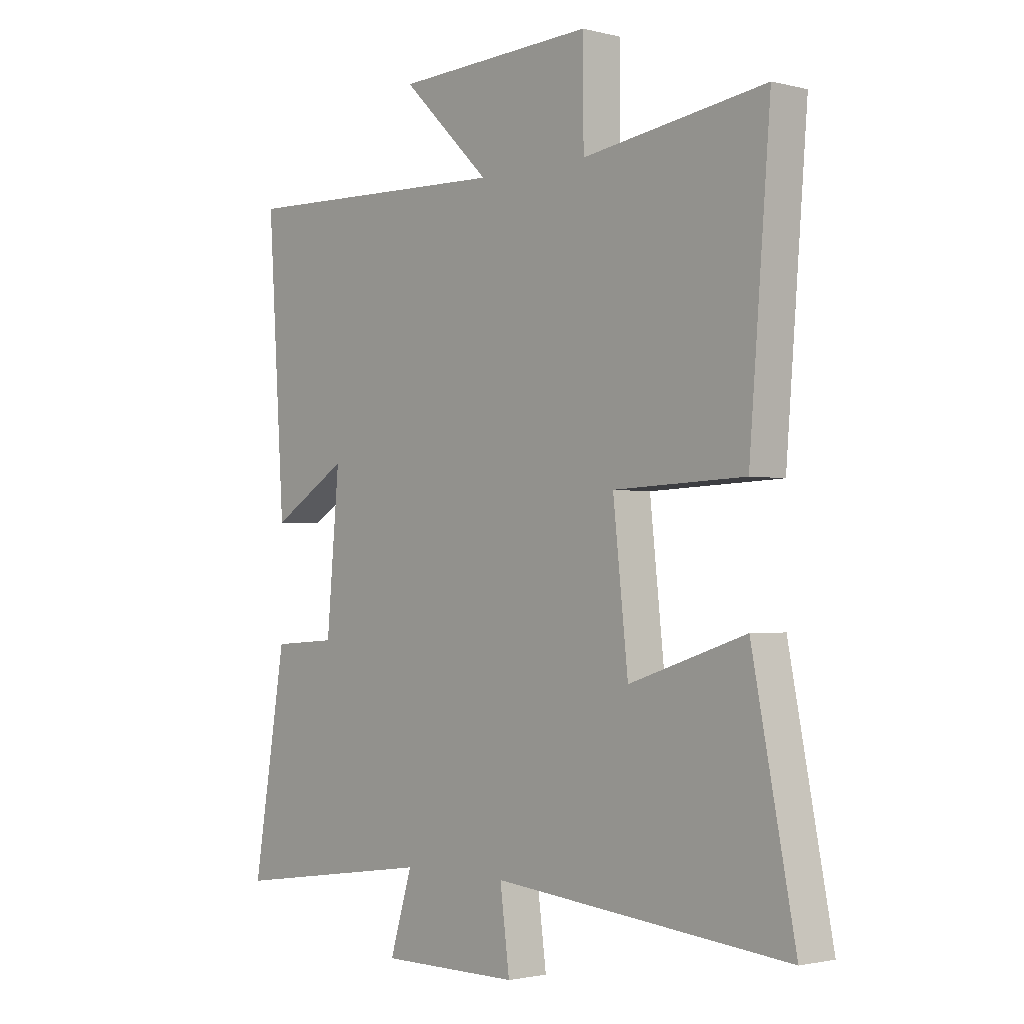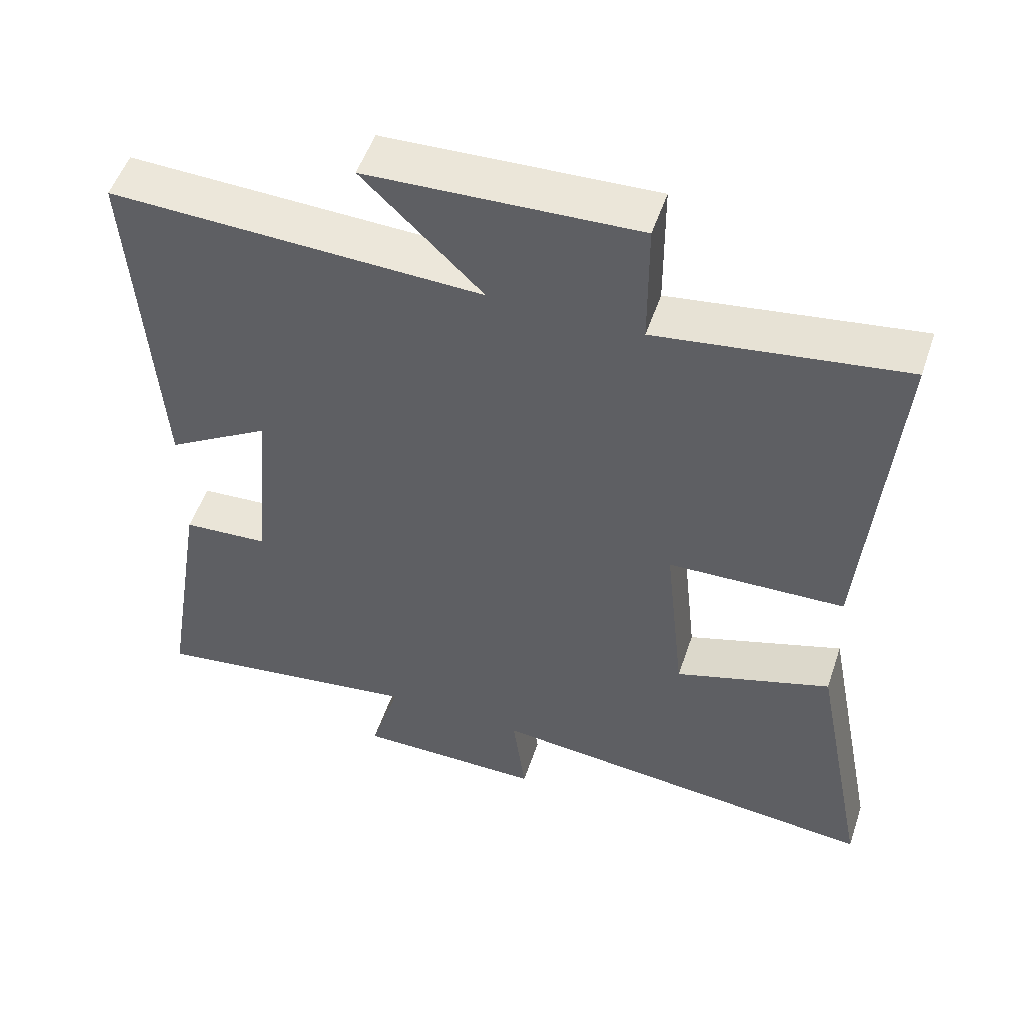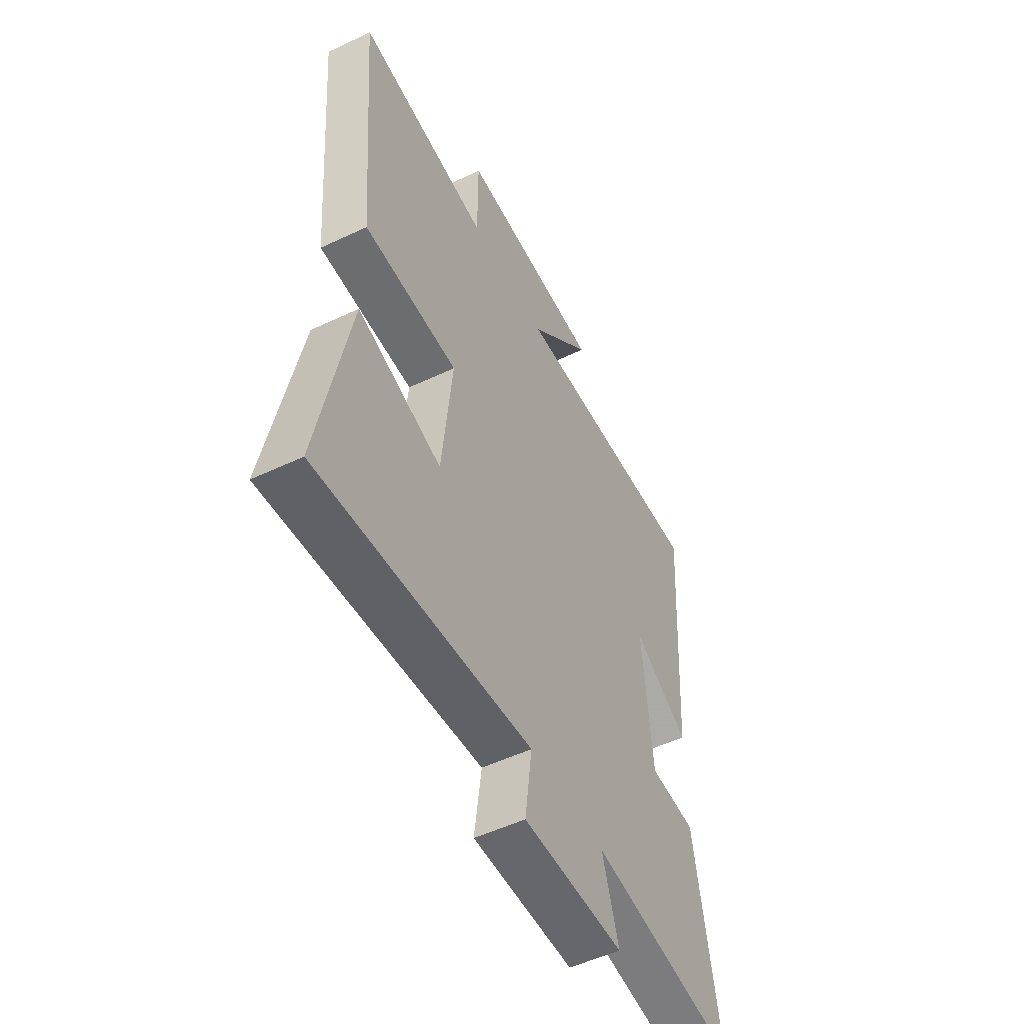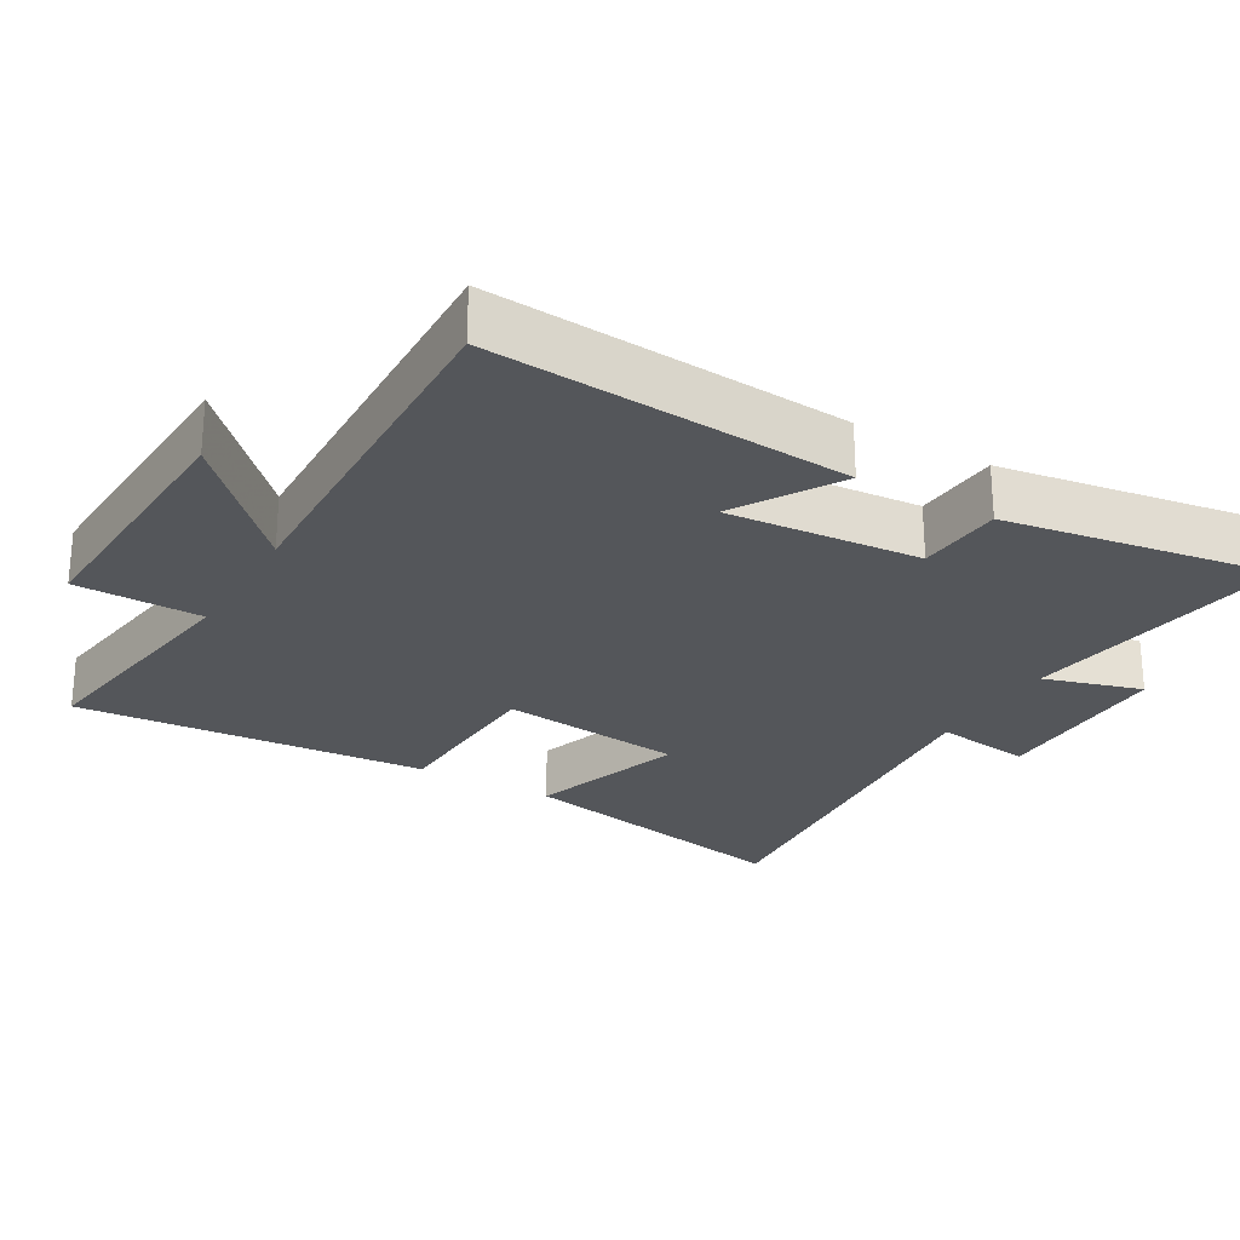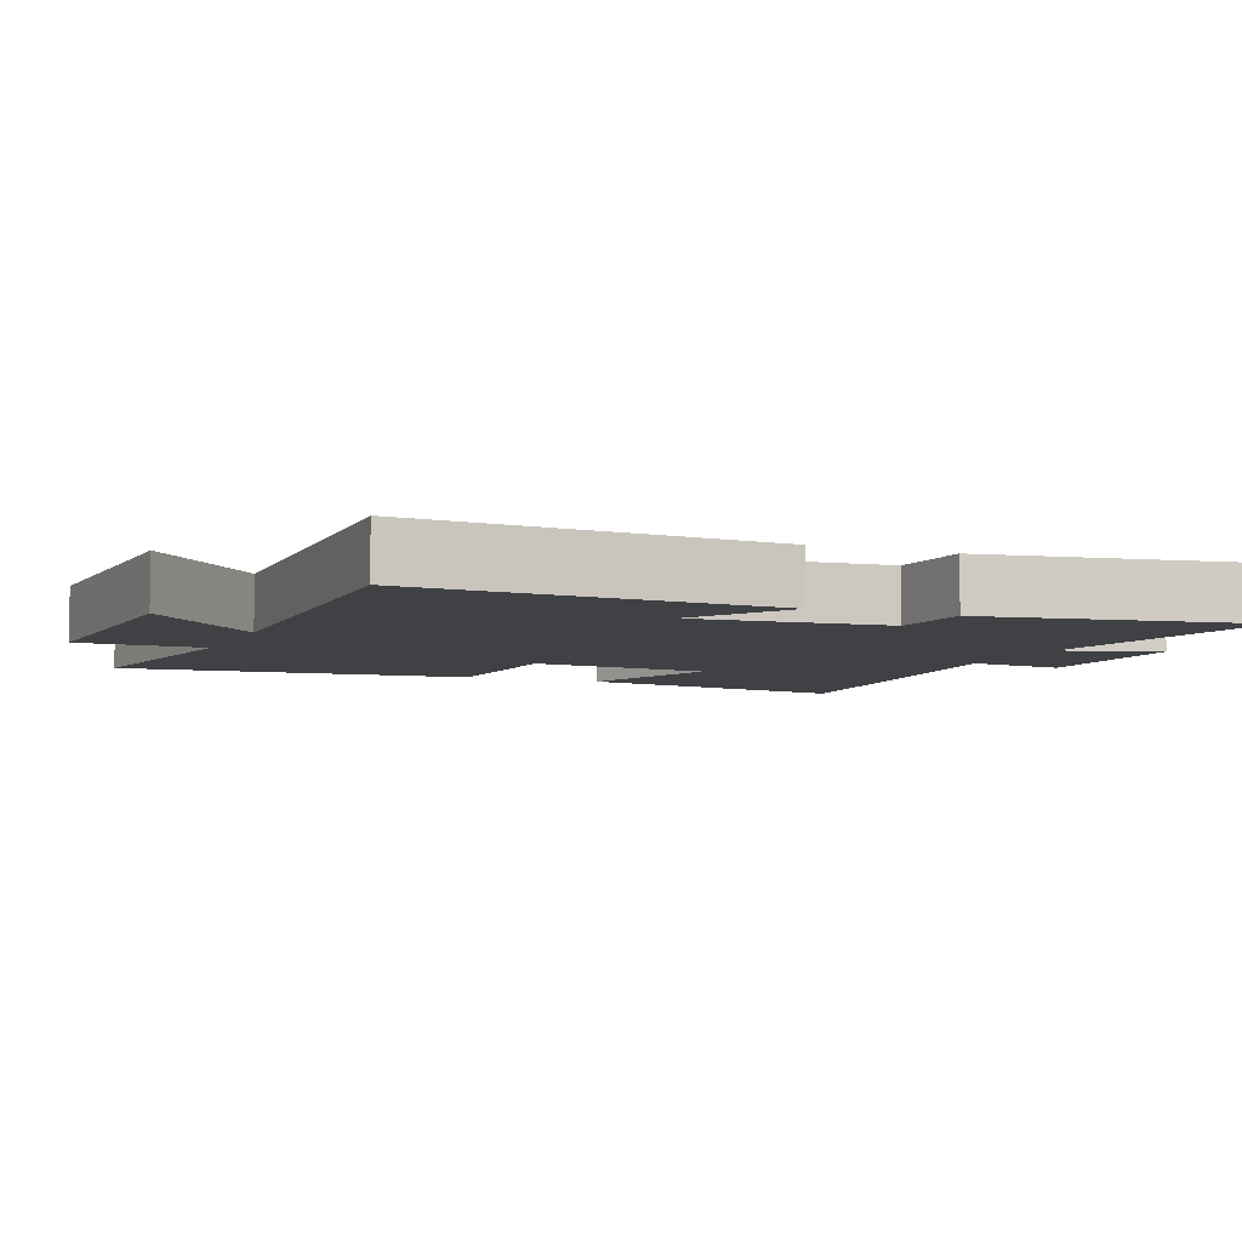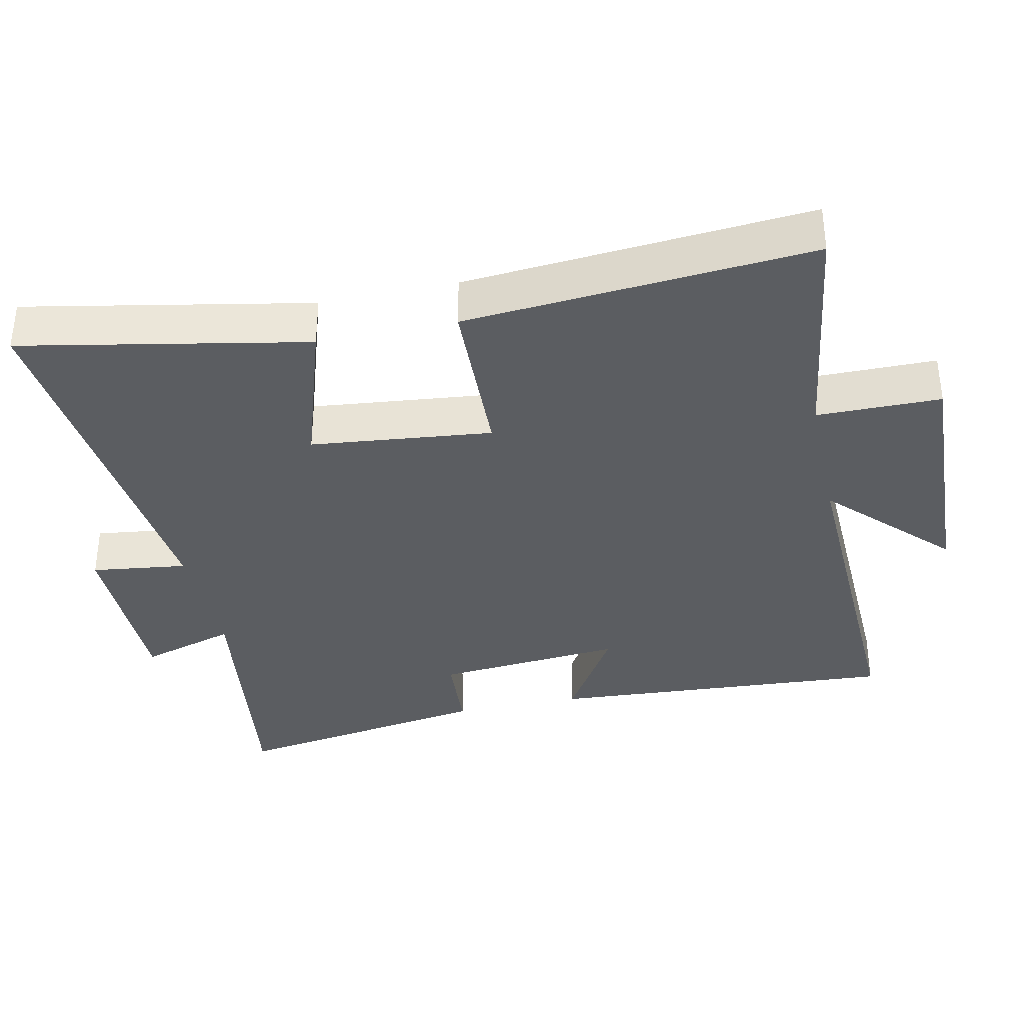
<metadata>
{"format":"obj","ext":"obj","renderer":"f3d","projection":"perspective","resolution":1024,"background":"white","views":[{"elev":-1.9,"azim":-131.6,"up":"+Z"},{"elev":52.2,"azim":-161.5,"up":"+Z"},{"elev":-52.1,"azim":-62.9,"up":"+Z"},{"elev":-25.7,"azim":59.6,"up":"+Y"},{"elev":-5.9,"azim":67.4,"up":"+Y"},{"elev":-35.6,"azim":-77.8,"up":"+Y"}]}
</metadata>
<code>
v -0.54 0.07 0.549
v -0.196 0.07 0.5
v -0.195 0.07 0.678
v 0.181 0.07 0.662
v 0.014 0.07 0.5
v 0.533 0.07 0.518
v 0.5 0.07 0.015
v 0.355 0.07 0.103
v 0.379 0.07 -0.169
v 0.5 0.07 -0.177
v 0.562 0.07 -0.555
v 0.178 0.07 -0.5
v 0.22 0.07 -0.638
v -0.042 0.07 -0.638
v -0.024 0.07 -0.5
v -0.58 0.07 -0.554
v -0.5 0.07 -0.146
v -0.281 0.07 -0.217
v -0.253 0.07 0.043
v -0.5 0.07 0.052
v -0.54 0 0.549
v -0.196 0 0.5
v -0.195 0 0.678
v 0.181 0 0.662
v 0.014 0 0.5
v 0.533 0 0.518
v 0.5 0 0.015
v 0.355 0 0.103
v 0.379 0 -0.169
v 0.5 0 -0.177
v 0.562 0 -0.555
v 0.178 0 -0.5
v 0.22 0 -0.638
v -0.042 0 -0.638
v -0.024 0 -0.5
v -0.58 0 -0.554
v -0.5 0 -0.146
v -0.281 0 -0.217
v -0.253 0 0.043
v -0.5 0 0.052
f 19 20 1 2
f 18 19 2
f 15 16 17 18
f 15 18 2
f 12 13 14 15
f 12 15 2 3
f 9 10 11 12
f 8 9 12 3
f 5 6 7 8
f 5 8 3
f 3 4 5
f 22 21 40 39
f 22 39 38
f 38 37 36 35
f 22 38 35
f 35 34 33 32
f 23 22 35 32
f 32 31 30 29
f 23 32 29 28
f 28 27 26 25
f 23 28 25
f 25 24 23
f 1 21 22 2
f 2 22 23 3
f 3 23 24 4
f 4 24 25 5
f 5 25 26 6
f 6 26 27 7
f 7 27 28 8
f 8 28 29 9
f 9 29 30 10
f 10 30 31 11
f 11 31 32 12
f 12 32 33 13
f 13 33 34 14
f 14 34 35 15
f 15 35 36 16
f 16 36 37 17
f 17 37 38 18
f 18 38 39 19
f 19 39 40 20
f 20 40 21 1

</code>
